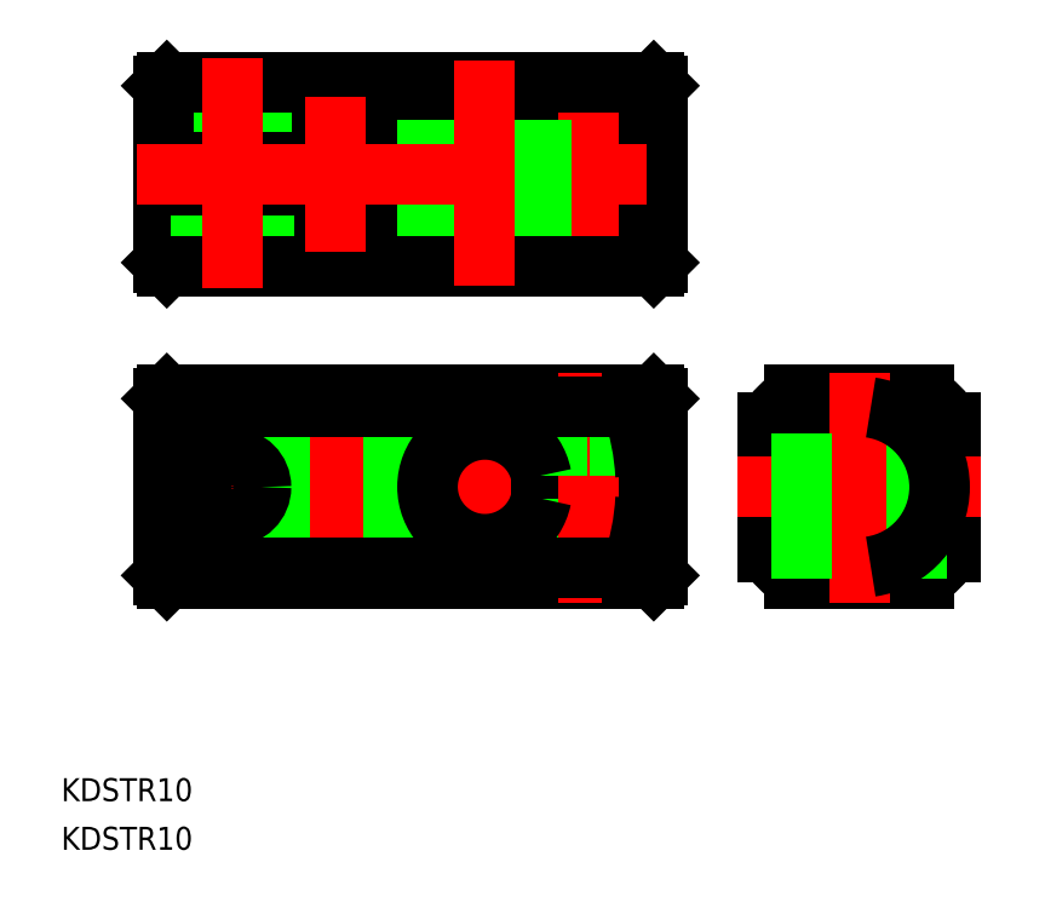
<metadata>
{"format":"dxf","ext":"dxf","renderer":"ezdxf+matplotlib","layout":"modelspace","background":"white","min_lineweight":24,"dpi":150}
</metadata>
<code>
0
SECTION
2
ENTITIES
0
LINE
8
0
10
495.3
20
670.7
30
0
11
495.3
21
654.7
31
0
0
LINE
8
0
10
493.3
20
670.7
30
0
11
493.3
21
654.7
31
0
0
LINE
8
CENTER
10
479
20
662.7
30
0
11
432.2
21
662.7
31
0
0
LINE
8
CENTER
10
448.7
20
672.4
30
0
11
448.7
21
652.8
31
0
0
LINE
8
CENTER
10
461.7
20
655.9
30
0
11
461.7
21
669.5
31
0
0
LINE
8
0
10
433.7
20
670.4
30
0
11
433.7
21
655
31
0
0
LINE
8
0
10
476.4
20
670.7
30
0
11
434
21
670.7
31
0
0
LINE
8
0
10
476.7
20
655
30
0
11
476.7
21
661.7
31
0
0
LINE
8
0
10
434
20
654.7
30
0
11
476.4
21
654.7
31
0
0
LINE
8
0
10
466.6
20
663.7
30
0
11
476.7
21
663.7
31
0
0
LINE
8
0
10
466.6
20
661.7
30
0
11
476.7
21
661.7
31
0
0
LINE
8
0
10
468.2
20
661.7
30
0
11
468.2
21
654.7
31
0
0
LINE
8
0
10
468.6
20
661.7
30
0
11
468.6
21
654.7
31
0
0
LINE
8
0
10
472.8
20
661.7
30
0
11
472.8
21
654.7
31
0
0
LINE
8
0
10
473.2
20
661.7
30
0
11
473.2
21
654.7
31
0
0
LINE
8
CENTER
10
470.7
20
652.5
30
0
11
470.7
21
672.6
31
0
0
LINE
8
0
10
473.5
20
663.7
30
0
11
473.5
21
670.7
31
0
0
LINE
8
0
10
468
20
663.7
30
0
11
468
21
670.7
31
0
0
LINE
8
0
10
453.7
20
670.7
30
0
11
453.7
21
654.7
31
0
0
LINE
8
0
10
443.8
20
670.7
30
0
11
443.8
21
654.7
31
0
0
LINE
8
CENTER
10
439.7
20
668.6
30
0
11
439.7
21
656.9
31
0
0
CIRCLE
8
0
10
439.7
20
662.7
30
0
40
2.5
0
LINE
8
0
10
434
20
670.7
30
0
11
433.7
21
670.4
31
0
0
LINE
8
0
10
476.4
20
670.7
30
0
11
476.7
21
670.4
31
0
0
LINE
8
0
10
476.7
20
655
30
0
11
476.4
21
654.7
31
0
0
LINE
8
0
10
433.7
20
655
30
0
11
434
21
654.7
31
0
0
LINE
8
0
10
474.5
20
669.7
30
0
11
435.9
21
669.7
31
0
0
LINE
8
0
10
474.5
20
655.7
30
0
11
435.9
21
655.7
31
0
0
LINE
8
0
10
476.7
20
663.7
30
0
11
476.7
21
670.4
31
0
0
LINE
8
0
10
486.3
20
665.2
30
0
11
502.3
21
665.2
31
0
0
LINE
8
0
10
486.3
20
664.8
30
0
11
493.3
21
664.8
31
0
0
LINE
8
0
10
486.3
20
660.6
30
0
11
493.3
21
660.6
31
0
0
LINE
8
0
10
486.3
20
660.2
30
0
11
502.3
21
660.2
31
0
0
TEXT
8
0
10
424.8
20
635.3
30
0
40
2
1
KDSTR10
0
TEXT
8
0
10
424.8
20
631.1
30
0
40
2
1
KDSTR10
0
ARC
8
0
10
494.3
20
662.7
30
0
40
9.8
50
125.3
51
144.7
0
ARC
8
0
10
494.3
20
662.7
30
0
40
7
50
98.15
51
261.8
0
LINE
8
0
10
488.6
20
670.7
30
0
11
500
21
670.7
31
0
0
LINE
8
0
10
486.3
20
657
30
0
11
486.3
21
668.3
31
0
0
LINE
8
0
10
500
20
654.7
30
0
11
488.6
21
654.7
31
0
0
LINE
8
0
10
502.3
20
668.3
30
0
11
502.3
21
657
31
0
0
ARC
8
0
10
494.3
20
662.7
30
0
40
9.8
50
215.3
51
234.7
0
ARC
8
0
10
494.3
20
662.7
30
0
40
9.8
50
305.3
51
324.7
0
ARC
8
0
10
494.3
20
662.7
30
0
40
9.8
50
35.28
51
54.72
0
LINE
8
CENTER
10
494.3
20
652.5
30
0
11
494.3
21
672.6
31
0
0
LINE
8
CENTER
10
504.9
20
662.7
30
0
11
483.7
21
662.7
31
0
0
ARC
8
0
10
461.7
20
662.7
30
0
40
5
50
11.31
51
348.2
0
ARC
8
0
10
455.2
20
662.7
30
0
40
20.51
50
340
51
357.2
0
LINE
8
0
10
435.9
20
669.7
30
0
11
435.9
21
670.7
31
0
0
LINE
8
0
10
474.5
20
669.7
30
0
11
474.5
21
670.7
31
0
0
LINE
8
0
10
474.5
20
655.7
30
0
11
474.5
21
654.7
31
0
0
LINE
8
0
10
435.9
20
655.7
30
0
11
435.9
21
654.7
31
0
0
ARC
8
0
10
455.2
20
662.7
30
0
40
20.51
50
160.1
51
200
0
ARC
8
0
10
455.2
20
662.7
30
0
40
20.51
50
2.795
51
19.91
0
LINE
8
0
10
499.3
20
654.7
30
0
11
499.3
21
670.7
31
0
0
LINE
8
0
10
489.3
20
654.7
30
0
11
489.3
21
670.7
31
0
0
ARC
8
0
10
494.3
20
662.7
30
0
40
7
50
278.3
51
81.73
0
ARC
8
0
10
455.2
20
689.9
30
0
40
20.51
50
182.8
51
199.9
0
ARC
8
0
10
455.2
20
689.9
30
0
40
20.51
50
340.1
51
20
0
LINE
8
0
10
474.5
20
696.9
30
0
11
474.5
21
697.9
31
0
0
LINE
8
0
10
435.9
20
696.9
30
0
11
435.9
21
697.9
31
0
0
LINE
8
0
10
435.9
20
682.9
30
0
11
435.9
21
681.9
31
0
0
LINE
8
0
10
474.5
20
682.9
30
0
11
474.5
21
681.9
31
0
0
ARC
8
0
10
455.2
20
689.9
30
0
40
20.51
50
160
51
177.2
0
ARC
8
0
10
448.7
20
689.9
30
0
40
5
50
191.3
51
168.2
0
LINE
8
0
10
433.7
20
688.9
30
0
11
433.7
21
682.2
31
0
0
LINE
8
0
10
435.9
20
696.9
30
0
11
474.5
21
696.9
31
0
0
LINE
8
0
10
435.9
20
682.9
30
0
11
474.5
21
682.9
31
0
0
LINE
8
0
10
476.7
20
697.6
30
0
11
476.4
21
697.9
31
0
0
LINE
8
0
10
433.7
20
697.6
30
0
11
434
21
697.9
31
0
0
LINE
8
0
10
434
20
681.9
30
0
11
433.7
21
682.2
31
0
0
LINE
8
0
10
476.4
20
681.9
30
0
11
476.7
21
682.2
31
0
0
CIRCLE
8
0
10
470.7
20
689.9
30
0
40
2.5
0
LINE
8
CENTER
10
470.7
20
684
30
0
11
470.7
21
695.8
31
0
0
LINE
8
0
10
466.6
20
681.9
30
0
11
466.6
21
697.9
31
0
0
LINE
8
0
10
456.7
20
681.9
30
0
11
456.7
21
697.9
31
0
0
LINE
8
0
10
442.5
20
688.9
30
0
11
442.5
21
681.9
31
0
0
LINE
8
0
10
437
20
688.9
30
0
11
437
21
681.9
31
0
0
LINE
8
0
10
437.2
20
690.9
30
0
11
437.2
21
697.9
31
0
0
LINE
8
0
10
437.6
20
690.9
30
0
11
437.6
21
697.9
31
0
0
LINE
8
0
10
441.8
20
690.9
30
0
11
441.8
21
697.9
31
0
0
LINE
8
0
10
442.2
20
690.9
30
0
11
442.2
21
697.9
31
0
0
LINE
8
0
10
443.8
20
690.9
30
0
11
433.7
21
690.9
31
0
0
LINE
8
0
10
443.8
20
688.9
30
0
11
433.7
21
688.9
31
0
0
LINE
8
0
10
476.4
20
697.9
30
0
11
434
21
697.9
31
0
0
LINE
8
0
10
433.7
20
697.6
30
0
11
433.7
21
690.9
31
0
0
LINE
8
0
10
434
20
681.9
30
0
11
476.4
21
681.9
31
0
0
LINE
8
0
10
476.7
20
682.2
30
0
11
476.7
21
697.6
31
0
0
LINE
8
CENTER
10
448.7
20
696.7
30
0
11
448.7
21
683.2
31
0
0
LINE
8
CENTER
10
431.4
20
689.9
30
0
11
478.2
21
689.9
31
0
0
LINE
8
CENTER
10
439.7
20
700.1
30
0
11
439.7
21
680
31
0
0
LINE
8
CENTER
10
461.7
20
680.2
30
0
11
461.7
21
699.8
31
0
0
ENDSEC
0
EOF

</code>
